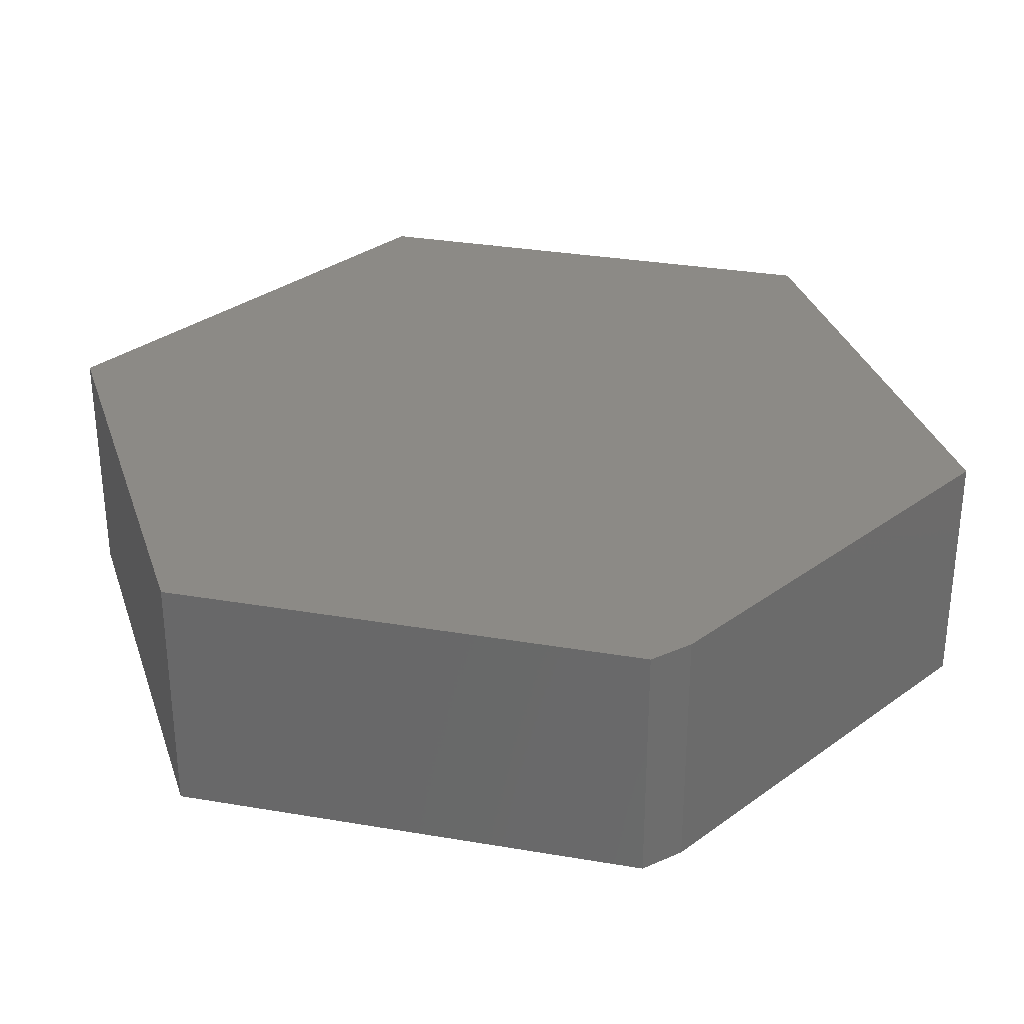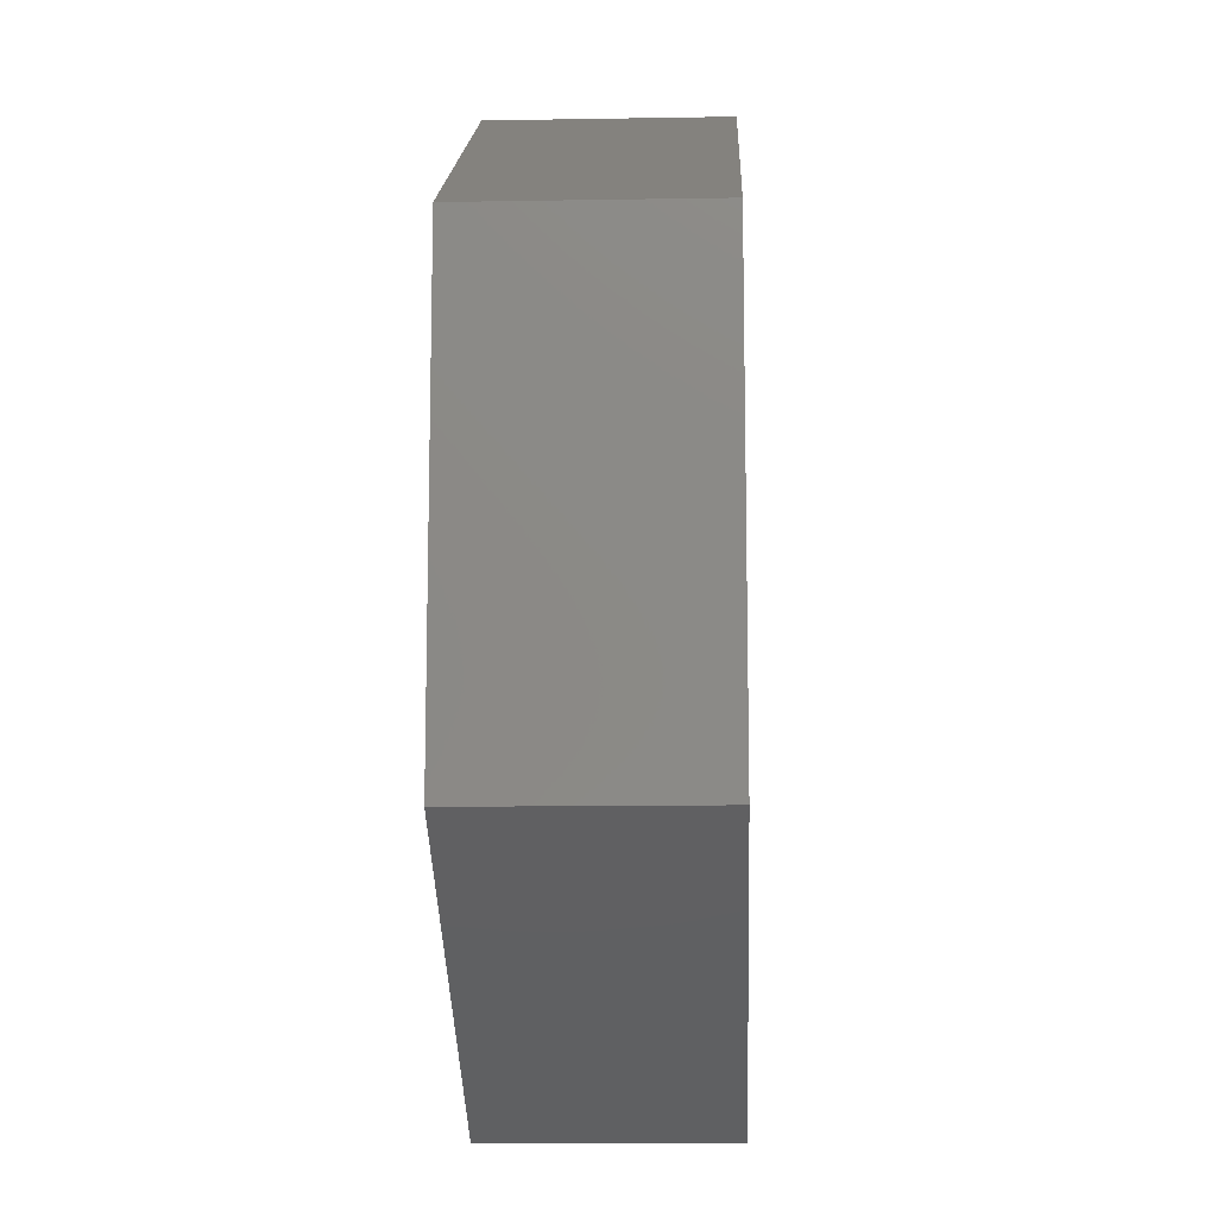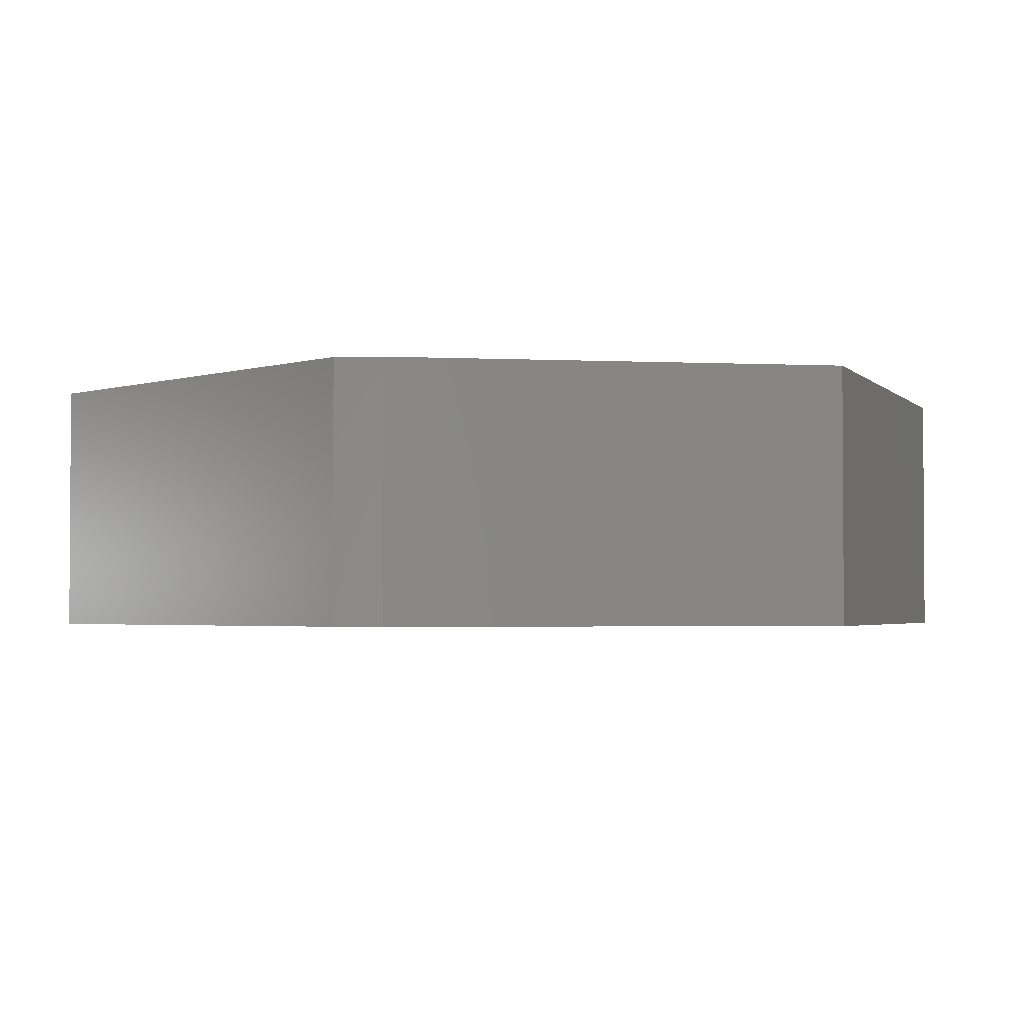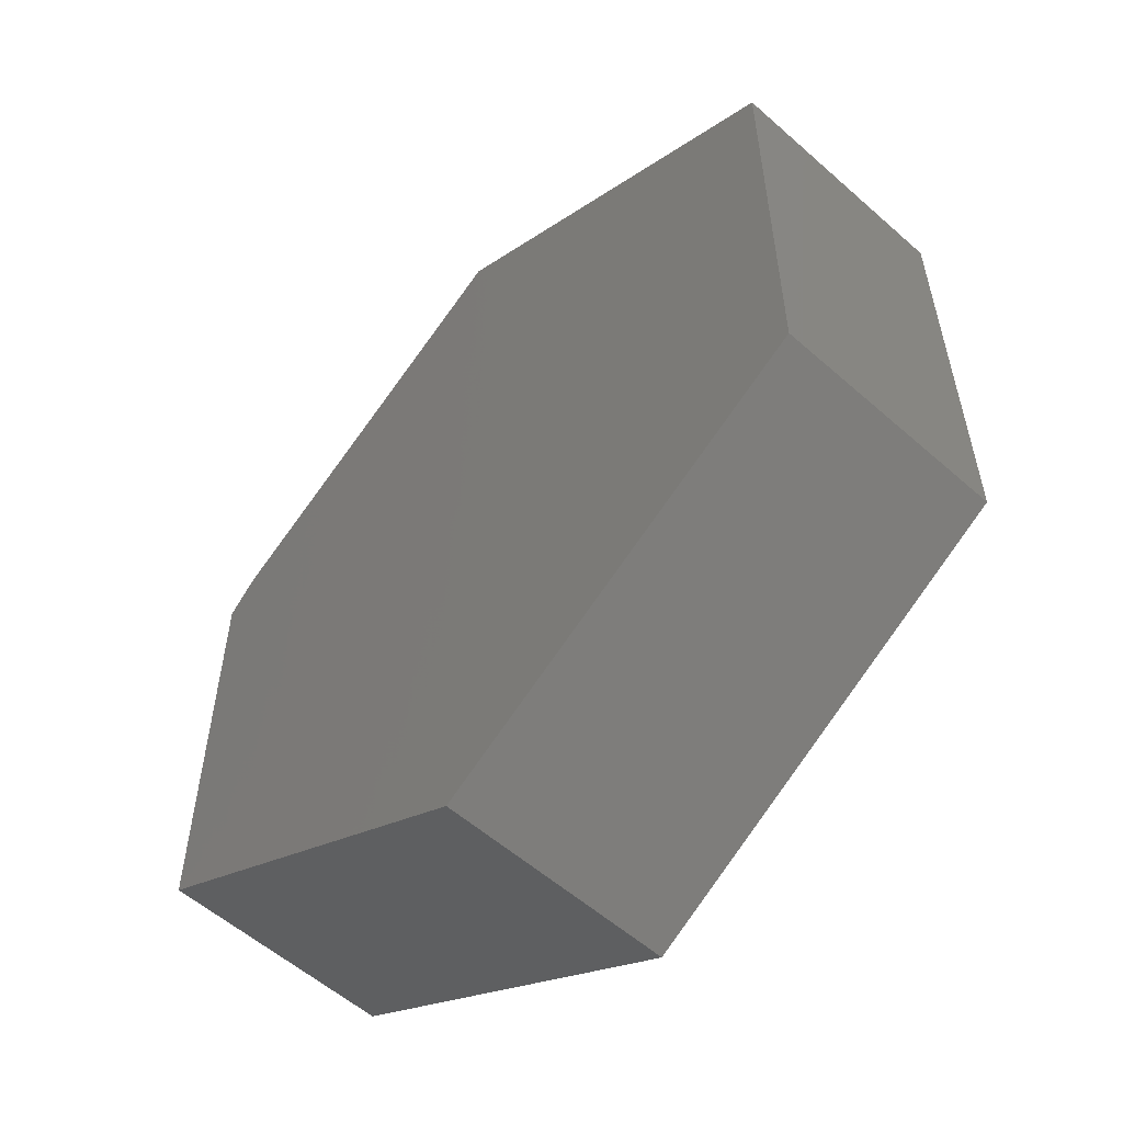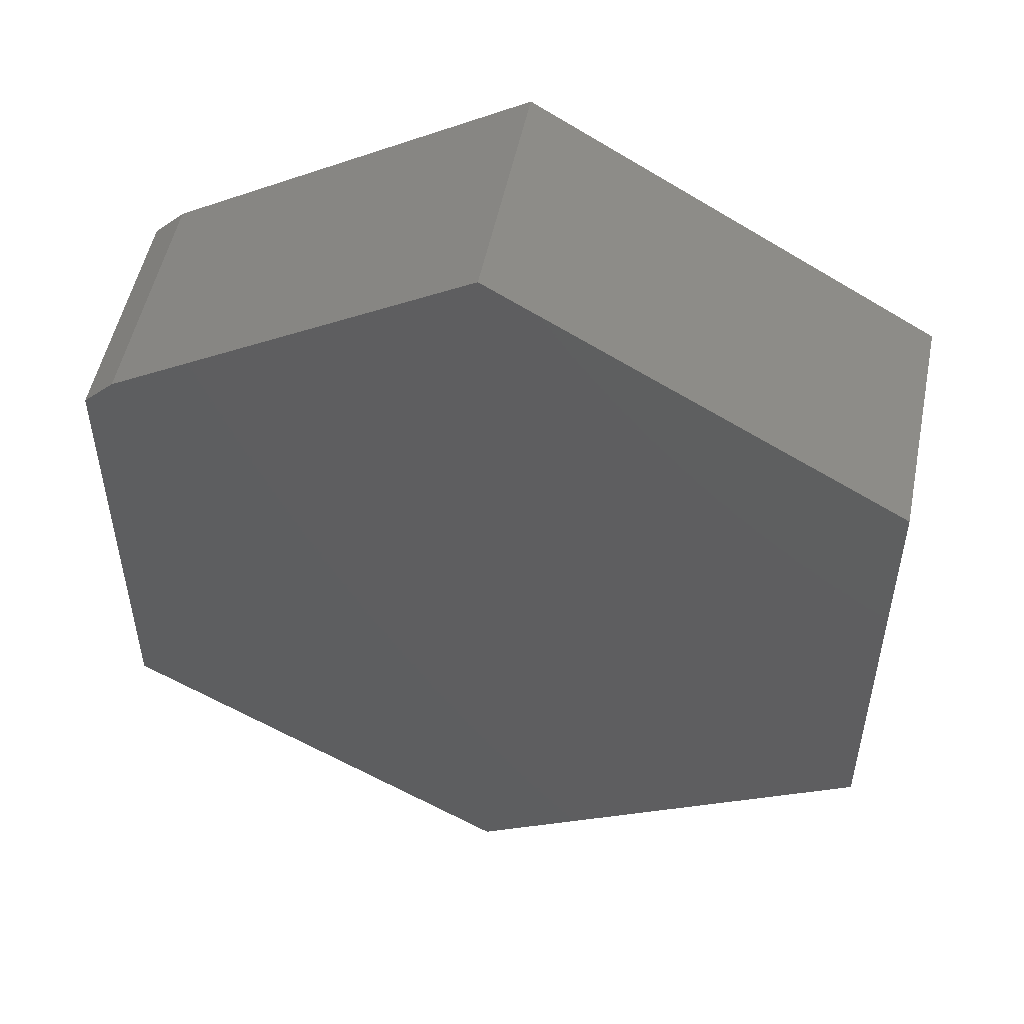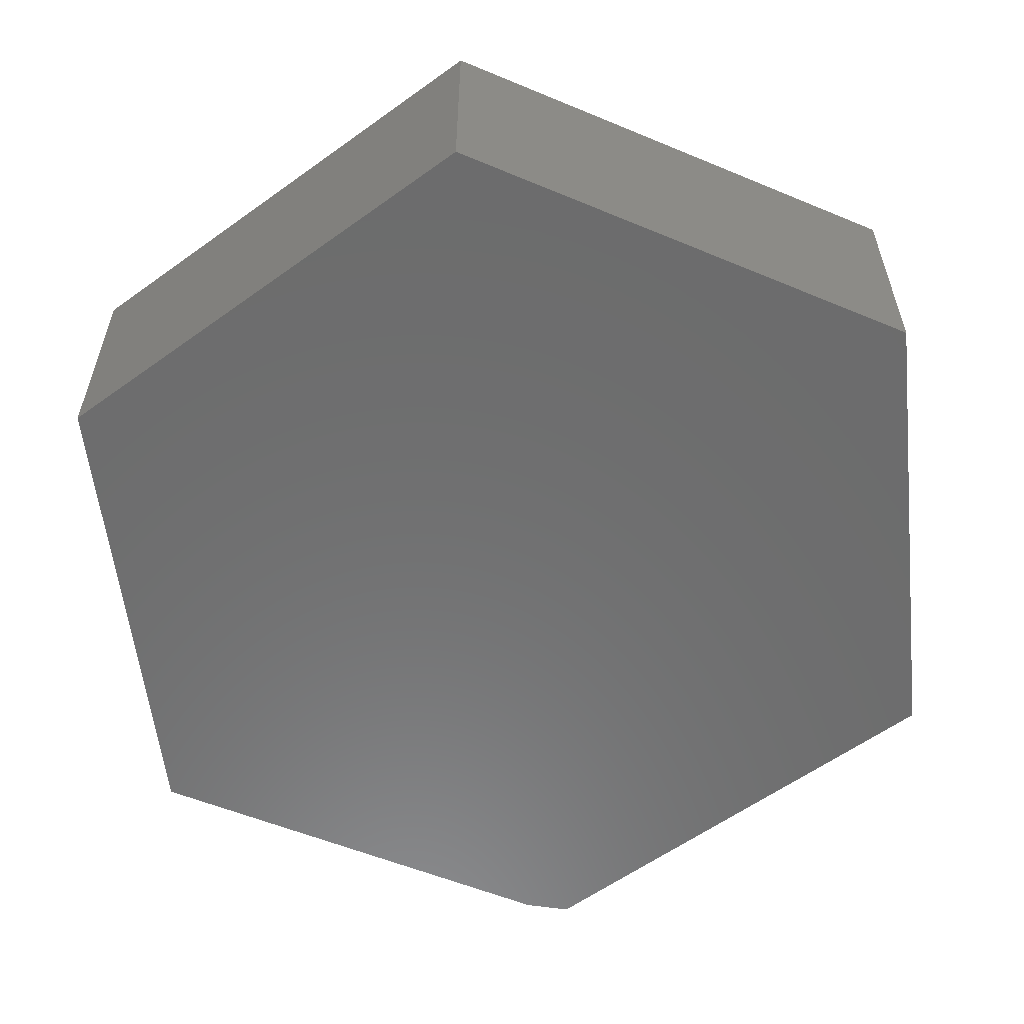
<metadata>
{"format":"stl","ext":"stl","renderer":"f3d","projection":"perspective","resolution":1024,"background":"white","views":[{"elev":31.5,"azim":103.6,"up":"+Z"},{"elev":-12.2,"azim":-87.7,"up":"+Y"},{"elev":-2.4,"azim":139.1,"up":"+Z"},{"elev":-56.6,"azim":-132.6,"up":"+Y"},{"elev":51.7,"azim":-168.5,"up":"+Y"},{"elev":-58.5,"azim":-53.3,"up":"+Z"}]}
</metadata>
<code>
# stl→obj: 14 verts, 24 faces
v 0.4729 0.3239 0.3047
v 0.007895 0.6 0.3047
v 0.5132 0.2844 0.3047
v -0.5132 0.3 0.3047
v 0.5132 -0.3 0.3047
v -0.5132 -0.3 0.3047
v 0.007895 -0.6 0.3047
v 0.007895 -0.6 0
v -0.5132 -0.3 0
v 0.5132 -0.3 0
v -0.5132 0.3 0
v 0.5132 0.2844 0
v 0.007895 0.6 0
v 0.4729 0.3239 0
f 1 2 3
f 3 2 4
f 3 4 5
f 5 4 6
f 5 6 7
f 8 9 10
f 10 9 11
f 10 11 12
f 12 11 13
f 12 13 14
f 1 14 2
f 2 14 13
f 5 10 3
f 3 10 12
f 3 12 1
f 1 12 14
f 4 11 6
f 6 11 9
f 2 13 4
f 4 13 11
f 7 8 5
f 5 8 10
f 6 9 7
f 7 9 8

</code>
